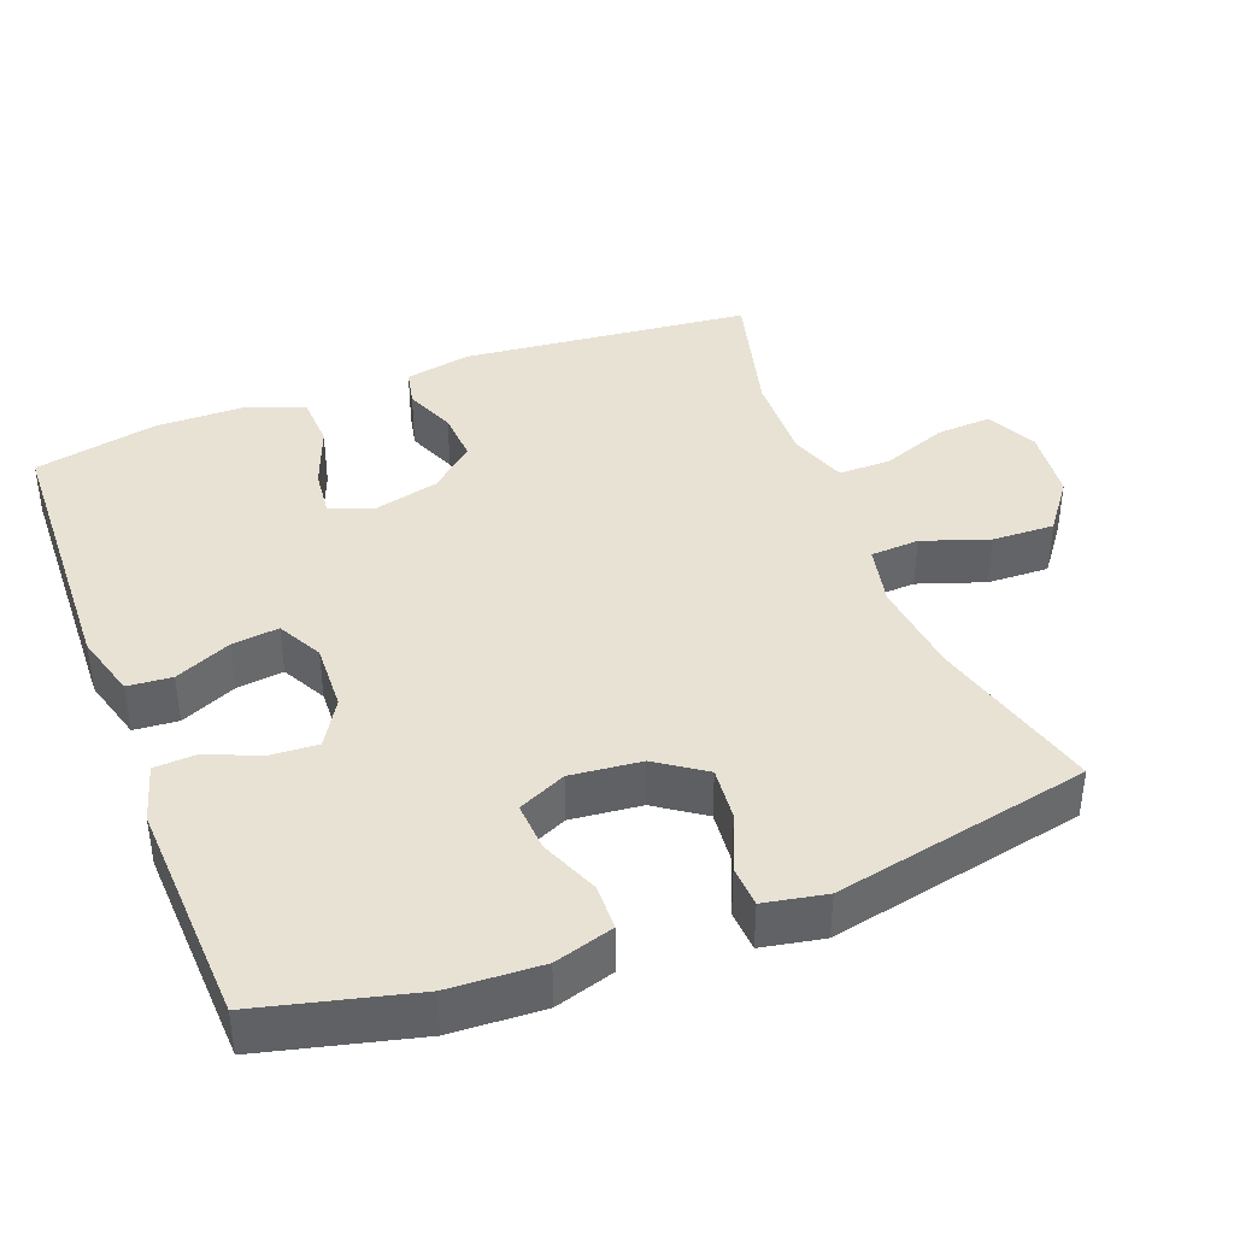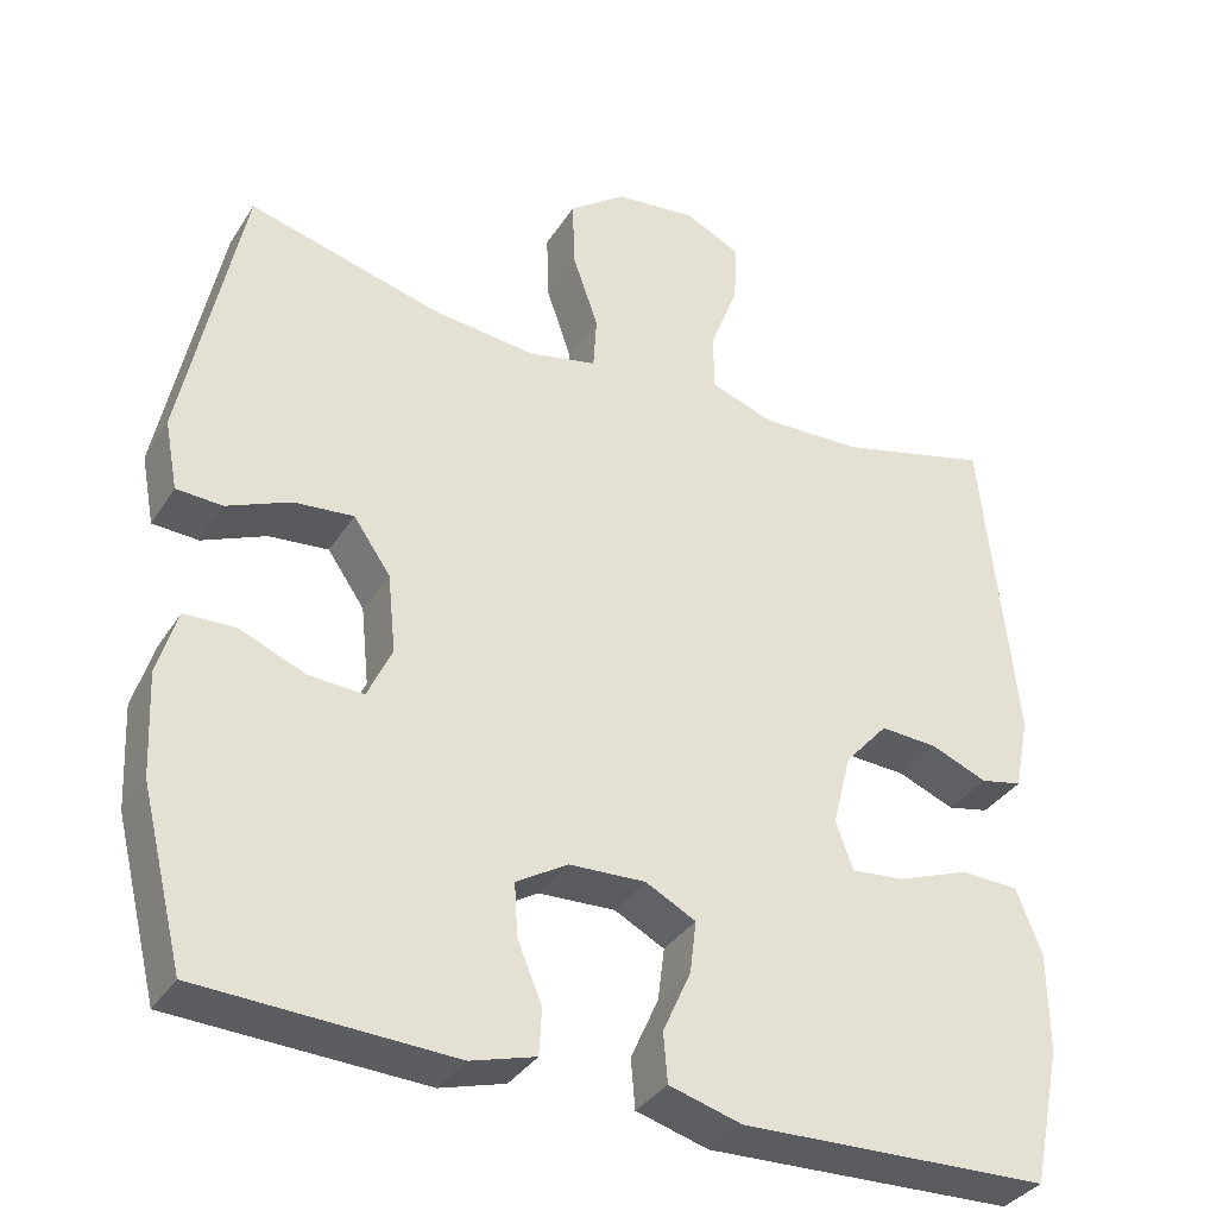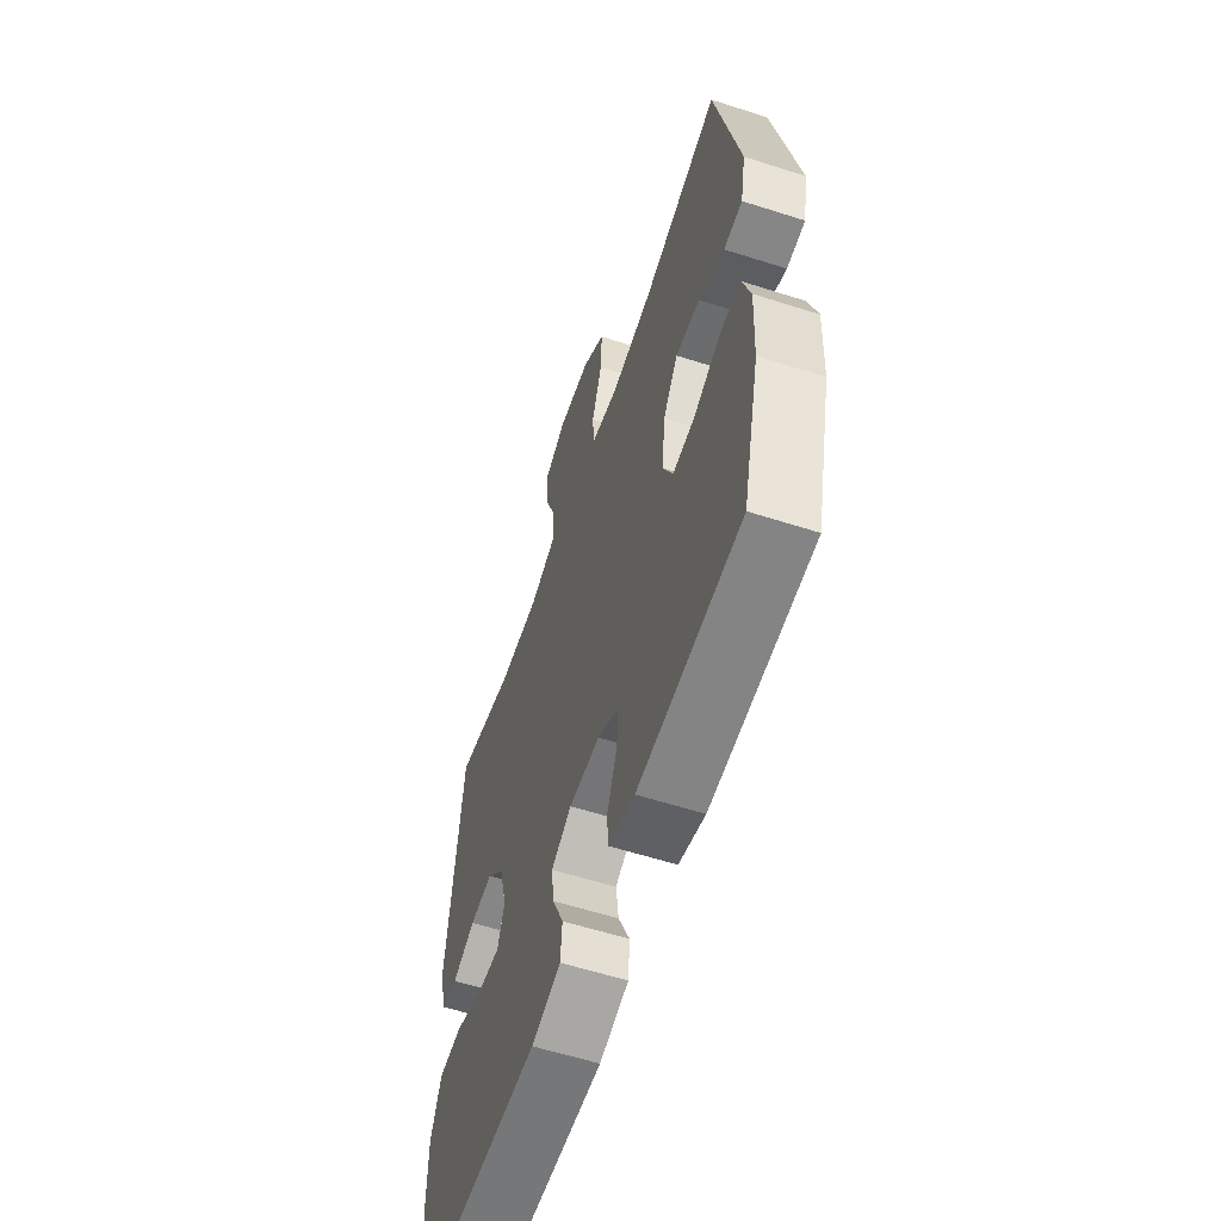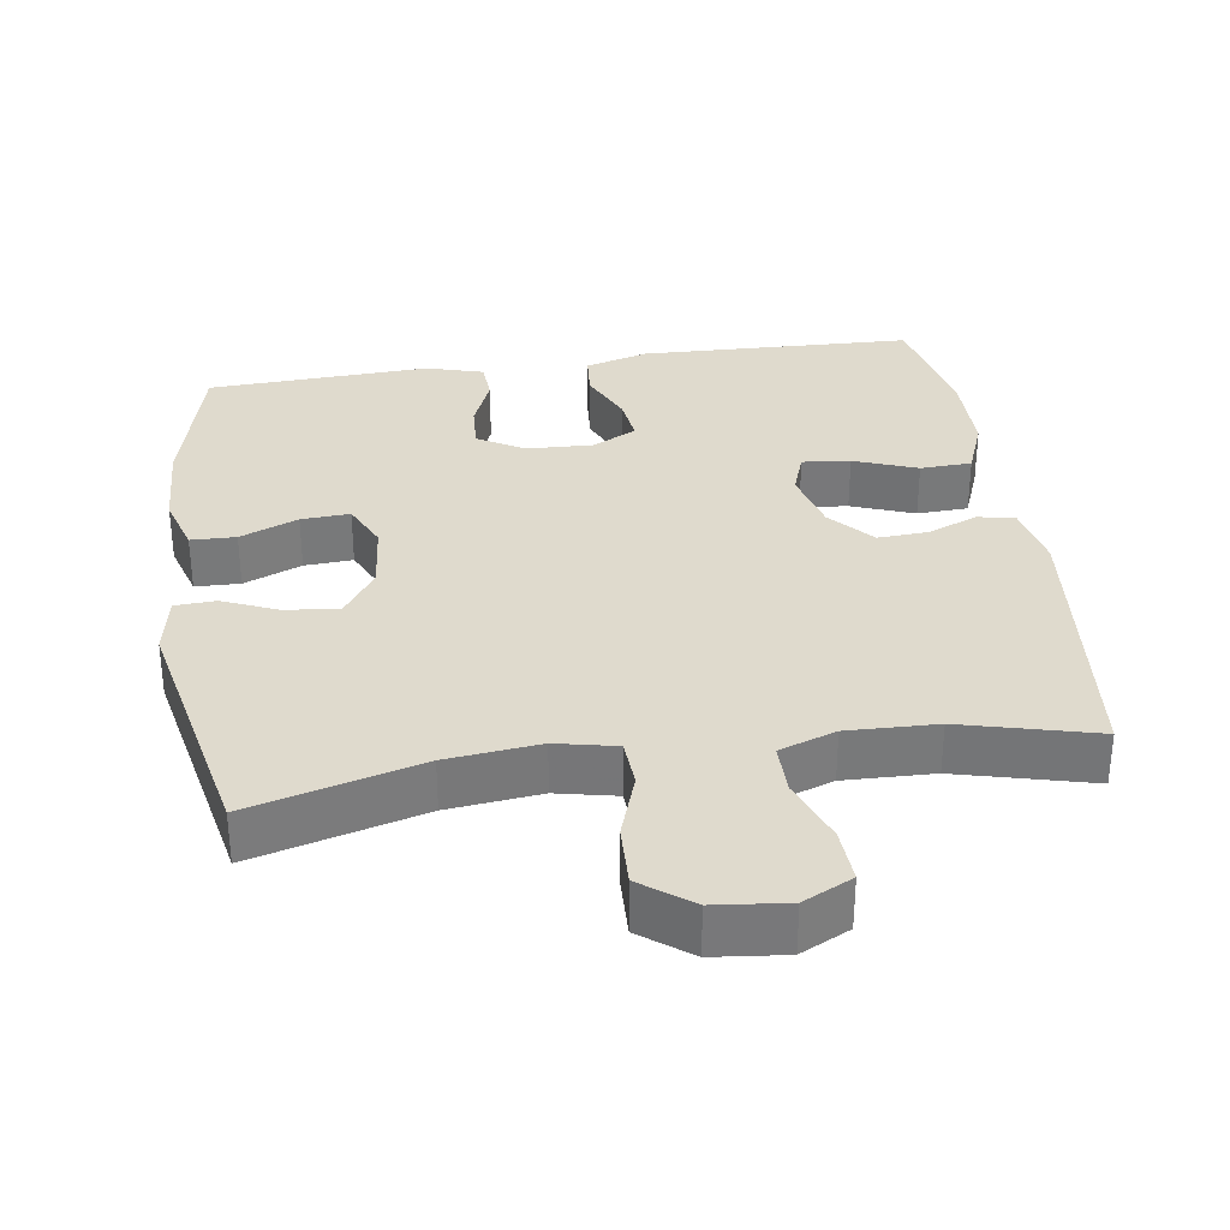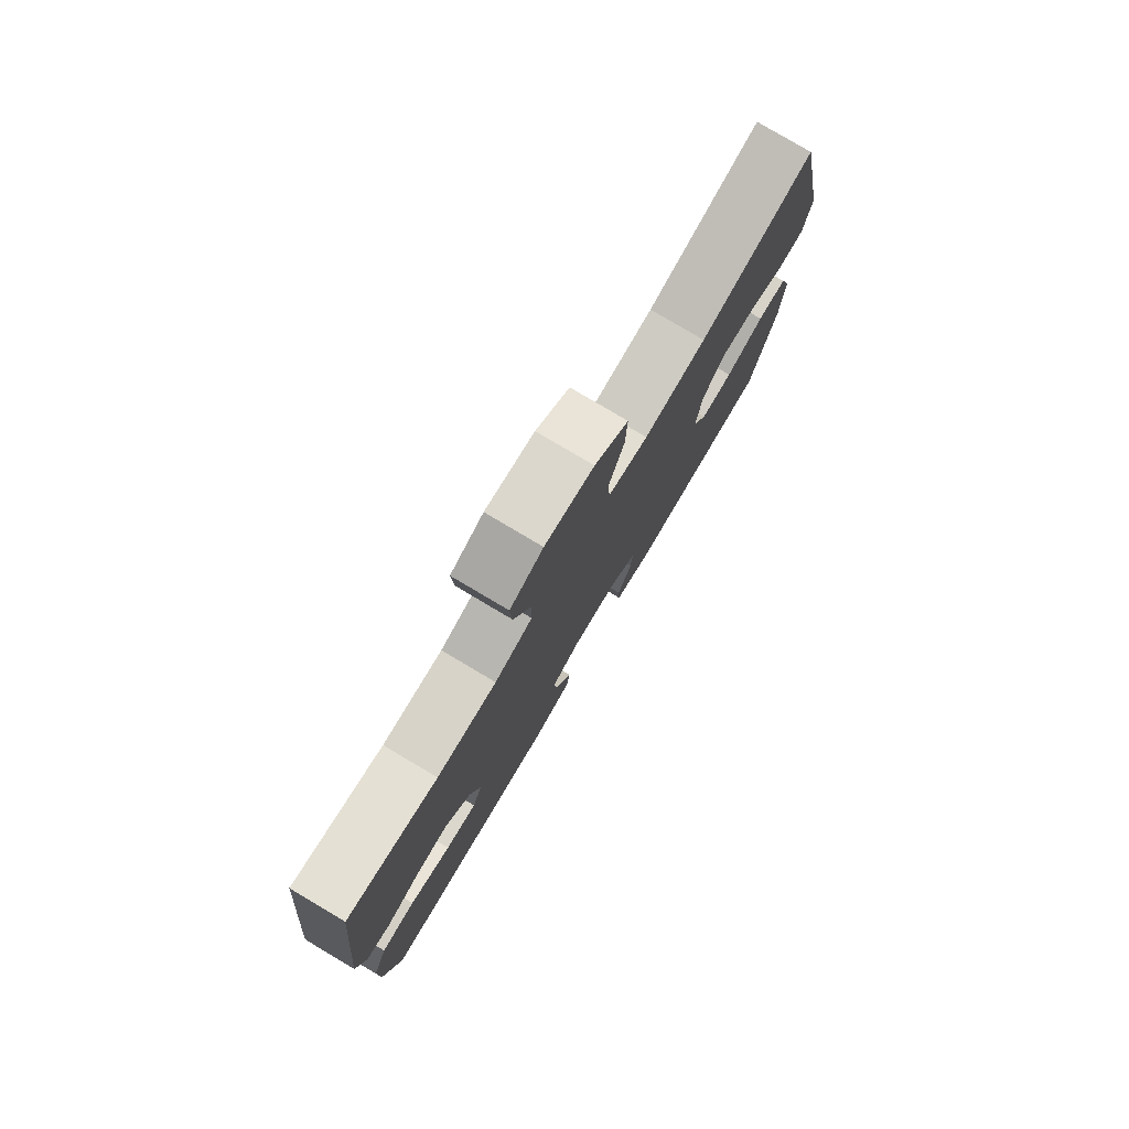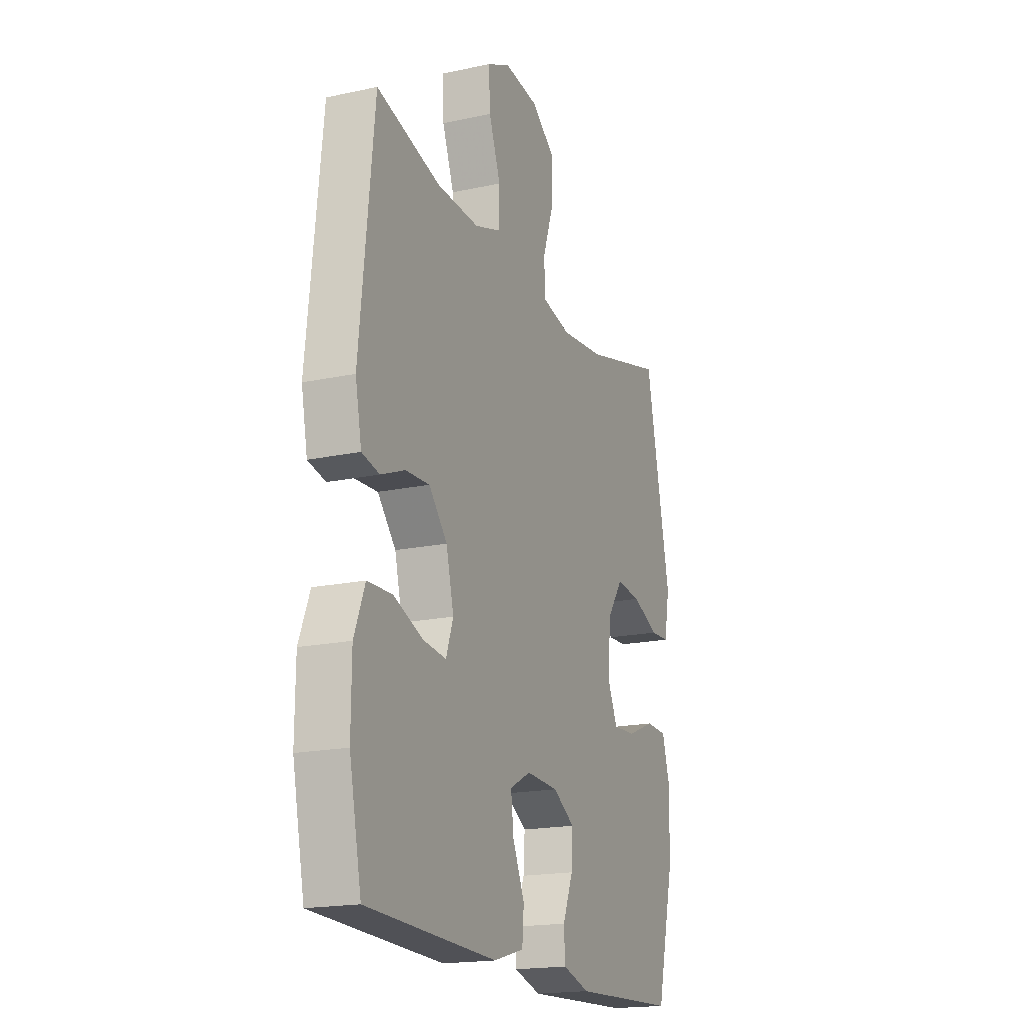
<metadata>
{"format":"obj","ext":"obj","renderer":"f3d","projection":"perspective","resolution":1024,"background":"white","views":[{"elev":40.0,"azim":-111.0,"up":"+Y"},{"elev":-35.2,"azim":-28.3,"up":"+Z"},{"elev":-59.0,"azim":-108.3,"up":"+Z"},{"elev":32.7,"azim":-8.5,"up":"+Y"},{"elev":79.1,"azim":120.7,"up":"+Z"},{"elev":-18.5,"azim":112.5,"up":"+Z"}]}
</metadata>
<code>
v -0.5 0.07 -0.5
v -0.552 0.07 -0.291
v -0.558 0.07 -0.166
v -0.534 0.07 -0.086
v -0.472 0.07 -0.084
v -0.392 0.07 -0.117
v -0.325 0.07 -0.121
v -0.295 0.07 -0.056
v -0.305 0.07 0.04
v -0.35 0.07 0.105
v -0.423 0.07 0.098
v -0.5 0.07 0.065
v -0.556 0.07 0.068
v -0.572 0.07 0.152
v -0.5 0.07 0.5
v -0.266 0.07 0.437
v -0.138 0.07 0.423
v -0.055 0.07 0.441
v -0.051 0.07 0.507
v -0.082 0.07 0.597
v -0.085 0.07 0.681
v -0.016 0.07 0.733
v 0.084 0.07 0.744
v 0.152 0.07 0.711
v 0.148 0.07 0.636
v 0.114 0.07 0.546
v 0.114 0.07 0.475
v 0.192 0.07 0.448
v 0.315 0.07 0.452
v 0.5 0.07 0.5
v 0.541 0.07 0.107
v 0.523 0.07 0.017
v 0.472 0.07 0.006
v 0.403 0.07 0.034
v 0.333 0.07 0.038
v 0.28 0.07 -0.022
v 0.258 0.07 -0.11
v 0.279 0.07 -0.169
v 0.345 0.07 -0.162
v 0.432 0.07 -0.129
v 0.503 0.07 -0.132
v 0.534 0.07 -0.211
v 0.535 0.07 -0.333
v 0.5 0.07 -0.5
v 0.123 0.07 -0.513
v 0.035 0.07 -0.488
v 0.03 0.07 -0.428
v 0.064 0.07 -0.352
v 0.072 0.07 -0.288
v 0.011 0.07 -0.256
v -0.082 0.07 -0.26
v -0.145 0.07 -0.298
v -0.141 0.07 -0.362
v -0.111 0.07 -0.435
v -0.114 0.07 -0.491
v -0.193 0.07 -0.514
v -0.5 0 -0.5
v -0.552 0 -0.291
v -0.558 0 -0.166
v -0.534 0 -0.086
v -0.472 0 -0.084
v -0.392 0 -0.117
v -0.325 0 -0.121
v -0.295 0 -0.056
v -0.305 0 0.04
v -0.35 0 0.105
v -0.423 0 0.098
v -0.5 0 0.065
v -0.556 0 0.068
v -0.572 0 0.152
v -0.5 0 0.5
v -0.266 0 0.437
v -0.138 0 0.423
v -0.055 0 0.441
v -0.051 0 0.507
v -0.082 0 0.597
v -0.085 0 0.681
v -0.016 0 0.733
v 0.084 0 0.744
v 0.152 0 0.711
v 0.148 0 0.636
v 0.114 0 0.546
v 0.114 0 0.475
v 0.192 0 0.448
v 0.315 0 0.452
v 0.5 0 0.5
v 0.541 0 0.107
v 0.523 0 0.017
v 0.472 0 0.006
v 0.403 0 0.034
v 0.333 0 0.038
v 0.28 0 -0.022
v 0.258 0 -0.11
v 0.279 0 -0.169
v 0.345 0 -0.162
v 0.432 0 -0.129
v 0.503 0 -0.132
v 0.534 0 -0.211
v 0.535 0 -0.333
v 0.5 0 -0.5
v 0.123 0 -0.513
v 0.035 0 -0.488
v 0.03 0 -0.428
v 0.064 0 -0.352
v 0.072 0 -0.288
v 0.011 0 -0.256
v -0.082 0 -0.26
v -0.145 0 -0.298
v -0.141 0 -0.362
v -0.111 0 -0.435
v -0.114 0 -0.491
v -0.193 0 -0.514
f 4 5 6
f 3 4 6
f 2 3 6
f 1 2 6
f 56 1 6
f 55 56 6
f 54 55 6
f 53 54 6
f 52 53 6 7
f 51 52 7 8
f 50 51 8 9
f 49 50 9 10
f 46 47 48
f 45 46 48
f 44 45 48
f 43 44 48
f 42 43 48
f 41 42 48
f 40 41 48
f 39 40 48
f 38 39 48 49
f 37 38 49 10
f 32 33 34
f 31 32 34
f 30 31 34
f 29 30 34
f 28 29 34 35
f 27 28 35 36
f 24 25 26
f 23 24 26
f 22 23 26
f 21 22 26
f 20 21 26
f 19 20 26
f 18 19 26 27
f 36 37 10
f 27 36 10
f 18 27 10
f 17 18 10
f 14 15 16
f 13 14 16
f 12 13 16
f 11 12 16
f 10 11 16 17
f 62 61 60
f 62 60 59
f 62 59 58
f 62 58 57
f 62 57 112
f 62 112 111
f 62 111 110
f 62 110 109
f 63 62 109 108
f 64 63 108 107
f 65 64 107 106
f 66 65 106 105
f 104 103 102
f 104 102 101
f 104 101 100
f 104 100 99
f 104 99 98
f 104 98 97
f 104 97 96
f 104 96 95
f 105 104 95 94
f 66 105 94 93
f 90 89 88
f 90 88 87
f 90 87 86
f 90 86 85
f 91 90 85 84
f 92 91 84 83
f 82 81 80
f 82 80 79
f 82 79 78
f 82 78 77
f 82 77 76
f 82 76 75
f 83 82 75 74
f 66 93 92
f 66 92 83
f 66 83 74
f 66 74 73
f 72 71 70
f 72 70 69
f 72 69 68
f 72 68 67
f 73 72 67 66
f 1 57 58 2
f 2 58 59 3
f 3 59 60 4
f 4 60 61 5
f 5 61 62 6
f 6 62 63 7
f 7 63 64 8
f 8 64 65 9
f 9 65 66 10
f 10 66 67 11
f 11 67 68 12
f 12 68 69 13
f 13 69 70 14
f 14 70 71 15
f 15 71 72 16
f 16 72 73 17
f 17 73 74 18
f 18 74 75 19
f 19 75 76 20
f 20 76 77 21
f 21 77 78 22
f 22 78 79 23
f 23 79 80 24
f 24 80 81 25
f 25 81 82 26
f 26 82 83 27
f 27 83 84 28
f 28 84 85 29
f 29 85 86 30
f 30 86 87 31
f 31 87 88 32
f 32 88 89 33
f 33 89 90 34
f 34 90 91 35
f 35 91 92 36
f 36 92 93 37
f 37 93 94 38
f 38 94 95 39
f 39 95 96 40
f 40 96 97 41
f 41 97 98 42
f 42 98 99 43
f 43 99 100 44
f 44 100 101 45
f 45 101 102 46
f 46 102 103 47
f 47 103 104 48
f 48 104 105 49
f 49 105 106 50
f 50 106 107 51
f 51 107 108 52
f 52 108 109 53
f 53 109 110 54
f 54 110 111 55
f 55 111 112 56
f 56 112 57 1

</code>
